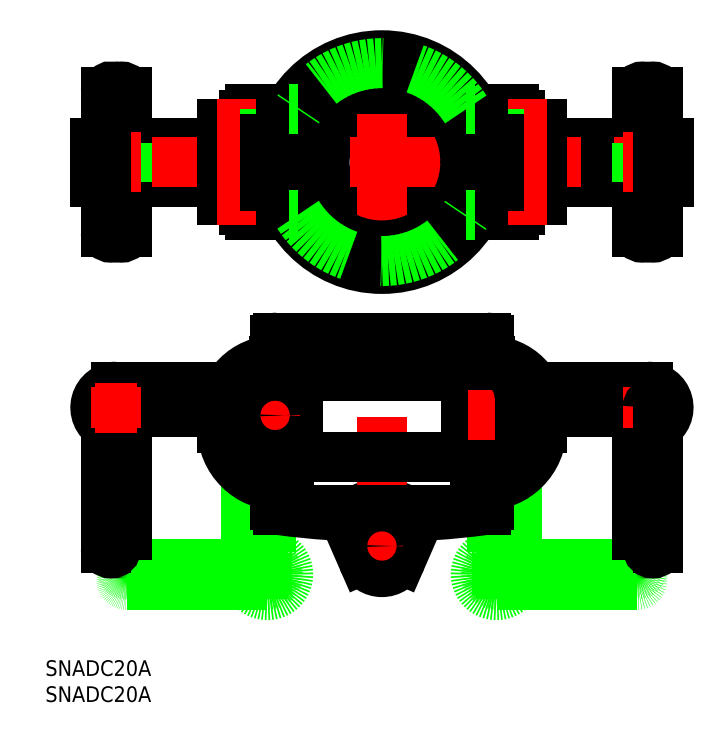
<metadata>
{"format":"dxf","ext":"dxf","renderer":"ezdxf+matplotlib","layout":"modelspace","background":"white","min_lineweight":24,"dpi":150}
</metadata>
<code>
0
SECTION
2
ENTITIES
0
LINE
8
0
10
-28.65
20
4.5
30
0
11
-28.65
21
7.3
31
0
0
LINE
8
0
10
-28.65
20
-7.3
30
0
11
-28.65
21
-4.5
31
0
0
LINE
8
0
10
-25.15
20
-10.1
30
0
11
-25.15
21
-4.5
31
0
0
LINE
8
0
10
-25.15
20
4.5
30
0
11
-25.15
21
10.1
31
0
0
LINE
8
0
10
25.15
20
4.5
30
0
11
25.15
21
10.1
31
0
0
LINE
8
0
10
28.65
20
4.5
30
0
11
28.65
21
7.3
31
0
0
LINE
8
0
10
28.65
20
-7.3
30
0
11
28.65
21
-4.5
31
0
0
LINE
8
0
10
25.15
20
-10.1
30
0
11
25.15
21
-4.5
31
0
0
LINE
8
CENTER
10
-23.15
20
-46.91
30
0
11
-30.65
21
-46.91
31
0
0
LINE
8
CENTER
10
-26.9
20
-50.66
30
0
11
-26.9
21
-43.16
31
0
0
LINE
8
CENTER
10
26.9
20
-50.66
30
0
11
26.9
21
-43.16
31
0
0
ARC
8
0
10
51
20
-47.11
30
0
40
4
50
300
51
90
0
ARC
8
0
10
51
20
-47.11
30
0
40
4
50
196.8
51
240
0
ARC
8
0
10
46.69
20
-48.41
30
0
40
0.5
50
16.79
51
90
0
ARC
8
0
10
50
20
-47.11
30
0
40
1
50
0
51
180
0
LINE
8
CENTER
10
47
20
-47.11
30
0
11
55
21
-47.11
31
0
0
ARC
8
0
10
51
20
-47.11
30
0
40
2
50
0
51
180
0
LINE
8
0
10
46.69
20
-47.91
30
0
11
30.65
21
-47.91
31
0
0
LINE
8
0
10
51
20
-43.11
30
0
11
29.31
21
-43.11
31
0
0
ARC
8
0
10
49
20
-78.11
30
0
40
1
50
270
51
90
0
ARC
8
0
10
22
20
-78.11
30
0
40
1
50
90
51
270
0
ARC
8
0
10
20.7
20
-74.8
30
0
40
0.5
50
286.8
51
1.303e-11
0
ARC
8
0
10
22
20
-79.11
30
0
40
2
50
90
51
270
0
ARC
8
0
10
22
20
-79.11
30
0
40
4
50
106.8
51
330
0
LINE
8
0
10
26
20
-77.11
30
0
11
26
21
-60.09
31
0
0
LINE
8
0
10
21.2
20
-74.8
30
0
11
21.2
21
-62
31
0
0
LINE
8
0
10
22
20
-77.11
30
0
11
49
21
-77.11
31
0
0
LINE
8
0
10
22
20
-79.11
30
0
11
49
21
-79.11
31
0
0
ARC
8
0
10
50
20
-74.11
30
0
40
1
50
180
51
0
0
LINE
8
0
10
49
20
-47.11
30
0
11
49
21
-74.11
31
0
0
LINE
8
0
10
51
20
-47.11
30
0
11
51
21
-74.11
31
0
0
ARC
8
0
10
-51
20
-47.11
30
0
40
4
50
300
51
343.2
0
ARC
8
0
10
-46.69
20
-48.41
30
0
40
0.5
50
90
51
163.2
0
ARC
8
0
10
-50
20
-47.11
30
0
40
1
50
0
51
180
0
ARC
8
0
10
-51
20
-47.11
30
0
40
2
50
0
51
180
0
ARC
8
0
10
-51
20
-47.11
30
0
40
4
50
90
51
240
0
LINE
8
0
10
-51
20
-43.11
30
0
11
-29.31
21
-43.11
31
0
0
LINE
8
0
10
-46.69
20
-47.91
30
0
11
-30.65
21
-47.91
31
0
0
ARC
8
0
10
-49
20
-78.11
30
0
40
1
50
90
51
274.6
0
ARC
8
0
10
-20.7
20
-74.8
30
0
40
0.5
50
180
51
253.2
0
ARC
8
0
10
-22
20
-78.11
30
0
40
1
50
270
51
90
0
ARC
8
0
10
-22
20
-79.11
30
0
40
2
50
270
51
90
0
ARC
8
0
10
-22
20
-79.11
30
0
40
4
50
210
51
73.21
0
LINE
8
0
10
-22
20
-79.11
30
0
11
-49
21
-79.11
31
0
0
LINE
8
0
10
-22
20
-77.11
30
0
11
-49
21
-77.11
31
0
0
LINE
8
0
10
-26
20
-77.11
30
0
11
-26
21
-60.09
31
0
0
LINE
8
0
10
-21.2
20
-74.8
30
0
11
-21.2
21
-62
31
0
0
ARC
8
0
10
-50
20
-74.11
30
0
40
1
50
180
51
0
0
LINE
8
0
10
-51
20
-47.11
30
0
11
-51
21
-74.11
31
0
0
LINE
8
0
10
-49
20
-47.11
30
0
11
-49
21
-74.11
31
0
0
CIRCLE
8
0
10
0
20
-3.55e-14
30
0
40
11
0
LINE
8
0
10
18.5
20
-10.1
30
0
11
18.5
21
10.1
31
0
0
LINE
8
0
10
22.5
20
-10.1
30
0
11
22.5
21
-4.5
31
0
0
LINE
8
0
10
55
20
-3.75
30
0
11
55
21
3.75
31
0
0
LINE
8
0
10
51
20
3.75
30
0
11
51
21
-3.75
31
0
0
LINE
8
0
10
20.15
20
-3.75
30
0
11
55
21
-3.75
31
0
0
LINE
8
0
10
20.15
20
3.75
30
0
11
55
21
3.75
31
0
0
LINE
8
0
10
49
20
13.5
30
0
11
49
21
3.75
31
0
0
LINE
8
0
10
51
20
13.5
30
0
11
51
21
3.75
31
0
0
ARC
8
0
10
50
20
-13.5
30
0
40
1
50
180
51
0
0
ARC
8
0
10
50
20
13.5
30
0
40
1
50
1.018e-13
51
180
0
LINE
8
0
10
-18.5
20
-10.1
30
0
11
-18.5
21
10.1
31
0
0
LINE
8
0
10
-22.5
20
-10.1
30
0
11
-22.5
21
-4.5
31
0
0
LINE
8
0
10
-20.15
20
-3.75
30
0
11
-55
21
-3.75
31
0
0
LINE
8
0
10
-55
20
-3.75
30
0
11
-55
21
3.75
31
0
0
LINE
8
0
10
-20.15
20
3.75
30
0
11
-55
21
3.75
31
0
0
LINE
8
CENTER
10
-20.5
20
-12.1
30
0
11
-20.5
21
12.1
31
0
0
LINE
8
CENTER
10
20.5
20
12.1
30
0
11
20.5
21
-12.1
31
0
0
LINE
8
CENTER
10
-1e-14
20
-80.68
30
0
11
-4e-15
21
-31.68
31
0
0
LINE
8
CENTER
10
30.65
20
-46.91
30
0
11
23.15
21
-46.91
31
0
0
LINE
8
CENTER
10
-57
20
-2.82e-14
30
0
11
57
21
-4.26e-14
31
0
0
LINE
8
0
10
-17.84
20
-41.11
30
0
11
-17.84
21
-38.11
31
0
0
LINE
8
0
10
17.84
20
-41.11
30
0
11
17.84
21
-38.11
31
0
0
LINE
8
0
10
26.4
20
-45.23
30
0
11
26.4
21
-45.11
31
0
0
LINE
8
0
10
-26.4
20
-45.23
30
0
11
-26.4
21
-45.11
31
0
0
LINE
8
0
10
-20.5
20
-38.11
30
0
11
-20.5
21
-34.18
31
0
0
LINE
8
0
10
20.5
20
-38.11
30
0
11
20.5
21
-34.18
31
0
0
LINE
8
0
10
-17.84
20
-62.11
30
0
11
-19.65
21
-62.11
31
0
0
LINE
8
0
10
-17.84
20
-62.11
30
0
11
-17.84
21
-56.68
31
0
0
LINE
8
0
10
-16.09
20
-41.11
30
0
11
-16.09
21
-56.68
31
0
0
LINE
8
0
10
16.09
20
-56.68
30
0
11
16.09
21
-41.11
31
0
0
LINE
8
0
10
17.84
20
-62.11
30
0
11
17.84
21
-56.68
31
0
0
LINE
8
0
10
17.84
20
-41.11
30
0
11
-17.84
21
-41.11
31
0
0
LINE
8
0
10
17.84
20
-56.68
30
0
11
-17.84
21
-56.68
31
0
0
LINE
8
0
10
19.99
20
-66.68
30
0
11
-19.99
21
-66.68
31
0
0
LINE
8
0
10
20.5
20
-65.81
30
0
11
20.5
21
-62.11
31
0
0
LINE
8
0
10
-20.5
20
-65.81
30
0
11
-20.5
21
-62.08
31
0
0
ARC
8
0
10
9.8e-15
20
79.69
30
0
40
147.8
50
262.4
51
277.6
0
ARC
8
0
10
19.5
20
-65.81
30
0
40
1
50
277.6
51
0
0
ARC
8
0
10
-19.5
20
-65.81
30
0
40
1
50
180
51
262.4
0
ARC
8
0
10
-2.337e-13
20
-74.68
30
0
40
4
50
203.6
51
336.4
0
LINE
8
0
10
7.309
20
-67.93
30
0
11
3.666
21
-76.28
31
0
0
LINE
8
0
10
-7.309
20
-67.93
30
0
11
-3.666
21
-76.28
31
0
0
LINE
8
CENTER
10
4
20
-73.68
30
0
11
-4
21
-73.68
31
0
0
CIRCLE
8
0
10
-2.336e-13
20
-73.68
30
0
40
2
0
CIRCLE
8
0
10
26.9
20
-46.91
30
0
40
1.75
0
CIRCLE
8
0
10
-26.9
20
-46.91
30
0
40
1.75
0
LINE
8
0
10
-26.4
20
-54.11
30
0
11
-26.4
21
-48.59
31
0
0
LINE
8
0
10
-20.65
20
-38.11
30
0
11
-17.84
21
-38.11
31
0
0
LINE
8
0
10
-30.65
20
-48.11
30
0
11
-30.65
21
-51.11
31
0
0
ARC
8
0
10
-20.65
20
-48.11
30
0
40
10
50
90
51
180
0
ARC
8
0
10
-19.65
20
-51.11
30
0
40
11
50
180
51
270
0
ARC
8
0
10
-18.4
20
-54.11
30
0
40
8
50
180
51
270
0
ARC
8
0
10
-19.4
20
-45.11
30
0
40
7
50
90
51
180
0
LINE
8
0
10
17.84
20
-10.1
30
0
11
25.4
21
-10.1
31
0
0
LINE
8
0
10
20
20
-4.5
30
0
11
30.65
21
-4.5
31
0
0
LINE
8
0
10
20
20
4.5
30
0
11
30.65
21
4.5
31
0
0
LINE
8
0
10
17.84
20
10.1
30
0
11
25.4
21
10.1
31
0
0
ARC
8
0
10
25.4
20
9.1
30
0
40
1
50
0
51
90
0
ARC
8
0
10
-25.4
20
9.1
30
0
40
1
50
90
51
180
0
ARC
8
0
10
-25.4
20
-9.1
30
0
40
1
50
180
51
270
0
ARC
8
0
10
25.4
20
-9.1
30
0
40
1
50
270
51
0
0
LINE
8
0
10
19.4
20
7.3
30
0
11
30.65
21
7.3
31
0
0
LINE
8
0
10
19.4
20
-7.3
30
0
11
30.65
21
-7.3
31
0
0
LINE
8
0
10
-30.65
20
-4.5
30
0
11
-30.65
21
-7.3
31
0
0
LINE
8
0
10
-26.4
20
-7.3
30
0
11
-26.4
21
-9.1
31
0
0
LINE
8
0
10
26.4
20
-7.3
30
0
11
26.4
21
-9.1
31
0
0
LINE
8
0
10
30.65
20
-4.5
30
0
11
30.65
21
-7.3
31
0
0
LINE
8
0
10
30.65
20
7.3
30
0
11
30.65
21
4.5
31
0
0
LINE
8
0
10
26.4
20
9.1
30
0
11
26.4
21
7.3
31
0
0
LINE
8
0
10
-30.65
20
7.3
30
0
11
-30.65
21
4.5
31
0
0
LINE
8
0
10
-26.4
20
9.1
30
0
11
-26.4
21
7.3
31
0
0
LINE
8
0
10
-30.65
20
7.3
30
0
11
-19.4
21
7.3
31
0
0
LINE
8
0
10
-30.65
20
-7.3
30
0
11
-19.4
21
-7.3
31
0
0
LINE
8
0
10
-25.4
20
10.1
30
0
11
-17.84
21
10.1
31
0
0
LINE
8
0
10
-25.4
20
-10.1
30
0
11
-17.84
21
-10.1
31
0
0
LINE
8
0
10
-30.65
20
4.5
30
0
11
-20
21
4.5
31
0
0
LINE
8
0
10
-30.65
20
-4.5
30
0
11
-20
21
-4.5
31
0
0
LINE
8
CENTER
10
-26.9
20
12.1
30
0
11
-26.9
21
-12.1
31
0
0
LINE
8
CENTER
10
26.9
20
-12.1
30
0
11
26.9
21
12.1
31
0
0
LINE
8
CENTER
10
-2.8e-15
20
-22.5
30
0
11
2.8e-15
21
22.5
31
0
0
LINE
8
CENTER
10
-24.5
20
-48.61
30
0
11
-16.5
21
-48.61
31
0
0
LINE
8
CENTER
10
-20.5
20
-52.61
30
0
11
-20.5
21
-44.61
31
0
0
LINE
8
CENTER
10
20.5
20
-52.61
30
0
11
20.5
21
-44.61
31
0
0
CIRCLE
8
0
10
20.5
20
-48.61
30
0
40
2
0
CIRCLE
8
0
10
-20.5
20
-48.61
30
0
40
2
0
LINE
8
CENTER
10
16.5
20
-48.61
30
0
11
24.5
21
-48.61
31
0
0
LINE
8
0
10
22.5
20
4.5
30
0
11
22.5
21
10.1
31
0
0
LINE
8
0
10
22.5
20
-3.75
30
0
11
22.5
21
3.75
31
0
0
LINE
8
0
10
22.5
20
4.5
30
0
11
22.5
21
3.75
31
0
0
LINE
8
0
10
22.5
20
-3.75
30
0
11
22.5
21
-4.5
31
0
0
CIRCLE
8
0
10
0
20
-3.2e-14
30
0
40
16
0
CIRCLE
8
0
10
0
20
-6.39e-14
30
0
40
20.5
0
LINE
8
0
10
49
20
-3.75
30
0
11
49
21
-13.5
31
0
0
LINE
8
0
10
51
20
-3.75
30
0
11
51
21
-13.5
31
0
0
LINE
8
0
10
49
20
3.75
30
0
11
49
21
-3.75
31
0
0
LINE
8
0
10
53
20
3.75
30
0
11
53
21
-3.75
31
0
0
LINE
8
0
10
17.84
20
-62.11
30
0
11
19.65
21
-62.11
31
0
0
LINE
8
0
10
26.4
20
-54.11
30
0
11
26.4
21
-48.59
31
0
0
LINE
8
0
10
20.65
20
-38.11
30
0
11
17.84
21
-38.11
31
0
0
LINE
8
0
10
30.65
20
-48.11
30
0
11
30.65
21
-51.11
31
0
0
ARC
8
0
10
20.65
20
-48.11
30
0
40
10
50
0
51
90
0
ARC
8
0
10
19.65
20
-51.11
30
0
40
11
50
270
51
0
0
ARC
8
0
10
18.4
20
-54.11
30
0
40
8
50
270
51
0
0
ARC
8
0
10
19.4
20
-45.11
30
0
40
7
50
0
51
90
0
LINE
8
0
10
-51
20
3.75
30
0
11
-51
21
-3.75
31
0
0
LINE
8
0
10
-49
20
13.5
30
0
11
-49
21
3.75
31
0
0
LINE
8
0
10
-51
20
13.5
30
0
11
-51
21
3.75
31
0
0
ARC
8
0
10
-50
20
-13.5
30
0
40
1
50
180
51
0
0
ARC
8
0
10
-50
20
13.5
30
0
40
1
50
0
51
180
0
LINE
8
0
10
-49
20
-3.75
30
0
11
-49
21
-13.5
31
0
0
LINE
8
0
10
-51
20
-3.75
30
0
11
-51
21
-13.5
31
0
0
LINE
8
0
10
-49
20
3.75
30
0
11
-49
21
-3.75
31
0
0
LINE
8
0
10
-53
20
3.75
30
0
11
-53
21
-3.75
31
0
0
LINE
8
0
10
-22.5
20
4.5
30
0
11
-22.5
21
10.1
31
0
0
LINE
8
0
10
-22.5
20
-3.75
30
0
11
-22.5
21
3.75
31
0
0
LINE
8
0
10
-22.5
20
4.5
30
0
11
-22.5
21
3.75
31
0
0
LINE
8
0
10
-22.5
20
-3.75
30
0
11
-22.5
21
-4.5
31
0
0
LINE
8
CENTER
10
51
20
-51.11
30
0
11
51
21
-43.11
31
0
0
LINE
8
0
10
-26
20
-79.11
30
0
11
-18
21
-79.11
31
0
0
LINE
8
0
10
-22
20
-83.11
30
0
11
-22
21
-75.11
31
0
0
LINE
8
0
10
18
20
-79.11
30
0
11
26
21
-79.11
31
0
0
LINE
8
0
10
22
20
-83.11
30
0
11
22
21
-75.11
31
0
0
ARC
8
0
10
-22
20
-80.11
30
0
40
1
50
270
51
90
0
LINE
8
0
10
-22
20
-81.11
30
0
11
-49
21
-81.11
31
0
0
ARC
8
0
10
-49
20
-80.11
30
0
40
1
50
85.41
51
270
0
ARC
8
0
10
22
20
-80.11
30
0
40
1
50
90
51
270
0
LINE
8
0
10
22
20
-81.11
30
0
11
49
21
-81.11
31
0
0
ARC
8
0
10
49
20
-80.11
30
0
40
1
50
270
51
90
0
ARC
8
0
10
-52
20
-47.11
30
0
40
1
50
7e-15
51
180
0
ARC
8
0
10
-52
20
-74.11
30
0
40
1
50
180
51
7e-15
0
LINE
8
0
10
-53
20
-47.11
30
0
11
-53
21
-74.11
31
0
0
ARC
8
0
10
52
20
-47.11
30
0
40
1
50
7e-15
51
180
0
ARC
8
0
10
52
20
-74.11
30
0
40
1
50
180
51
7e-15
0
LINE
8
0
10
53
20
-47.11
30
0
11
53
21
-74.11
31
0
0
LINE
8
CENTER
10
-55
20
-47.11
30
0
11
-47
21
-47.11
31
0
0
LINE
8
CENTER
10
-51
20
-51.11
30
0
11
-51
21
-43.11
31
0
0
LINE
8
CENTER
10
51
20
5.75
30
0
11
51
21
-5.75
31
0
0
LINE
8
CENTER
10
-51
20
5.75
30
0
11
-51
21
-5.75
31
0
0
TEXT
8
0
10
-64.6
20
-98.61
30
0
40
3
1
SNADC20A
0
TEXT
8
0
10
-64.6
20
-103.6
30
0
40
3
1
SNADC20A
0
LINE
8
0
10
20
20
-33.68
30
0
11
-20
21
-33.68
31
0
0
ARC
8
0
10
20
20
-34.18
30
0
40
0.5
50
0
51
90
0
ARC
8
0
10
-20
20
-34.18
30
0
40
0.5
50
90
51
180
0
LINE
8
0
10
-19.4
20
-10.1
30
0
11
-19.4
21
-7.3
31
0
0
LINE
8
0
10
-19.4
20
10.1
30
0
11
-19.4
21
7.3
31
0
0
LINE
8
0
10
19.4
20
-10.1
30
0
11
19.4
21
-7.3
31
0
0
LINE
8
0
10
19.4
20
10.1
30
0
11
19.4
21
7.3
31
0
0
LINE
8
0
10
-53
20
13.5
30
0
11
-53
21
3.75
31
0
0
ARC
8
0
10
-52
20
-13.5
30
0
40
1
50
180
51
7e-15
0
ARC
8
0
10
-52
20
13.5
30
0
40
1
50
360
51
180
0
LINE
8
0
10
-53
20
-3.75
30
0
11
-53
21
-13.5
31
0
0
LINE
8
0
10
53
20
13.5
30
0
11
53
21
3.75
31
0
0
ARC
8
0
10
52
20
-13.5
30
0
40
1
50
180
51
360
0
ARC
8
0
10
52
20
13.5
30
0
40
1
50
360
51
180
0
LINE
8
0
10
53
20
-3.75
30
0
11
53
21
-13.5
31
0
0
ARC
8
0
10
1.208e-13
20
-3.54e-14
30
0
40
19
50
212.1
51
327.9
0
LINE
8
0
10
-17.84
20
10.1
30
0
11
-16.09
21
10.1
31
0
0
LINE
8
0
10
-17.84
20
-10.1
30
0
11
-16.09
21
-10.1
31
0
0
LINE
8
0
10
17.84
20
10.1
30
0
11
16.09
21
10.1
31
0
0
LINE
8
0
10
17.84
20
-10.1
30
0
11
16.09
21
-10.1
31
0
0
ARC
8
0
10
1.208e-13
20
-3.54e-14
30
0
40
19
50
32.11
51
147.9
0
ENDSEC
0
EOF

</code>
